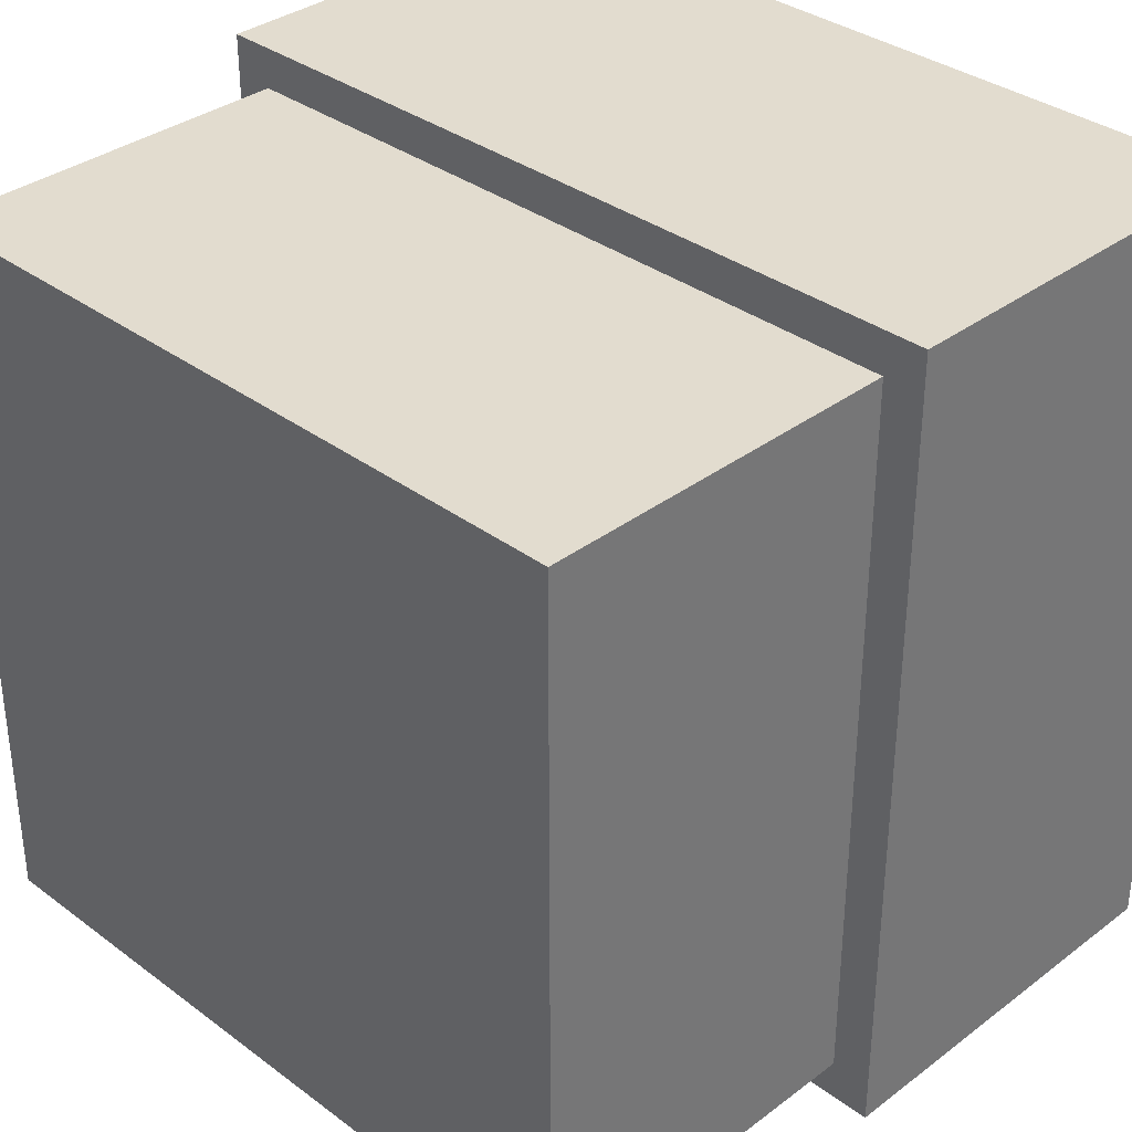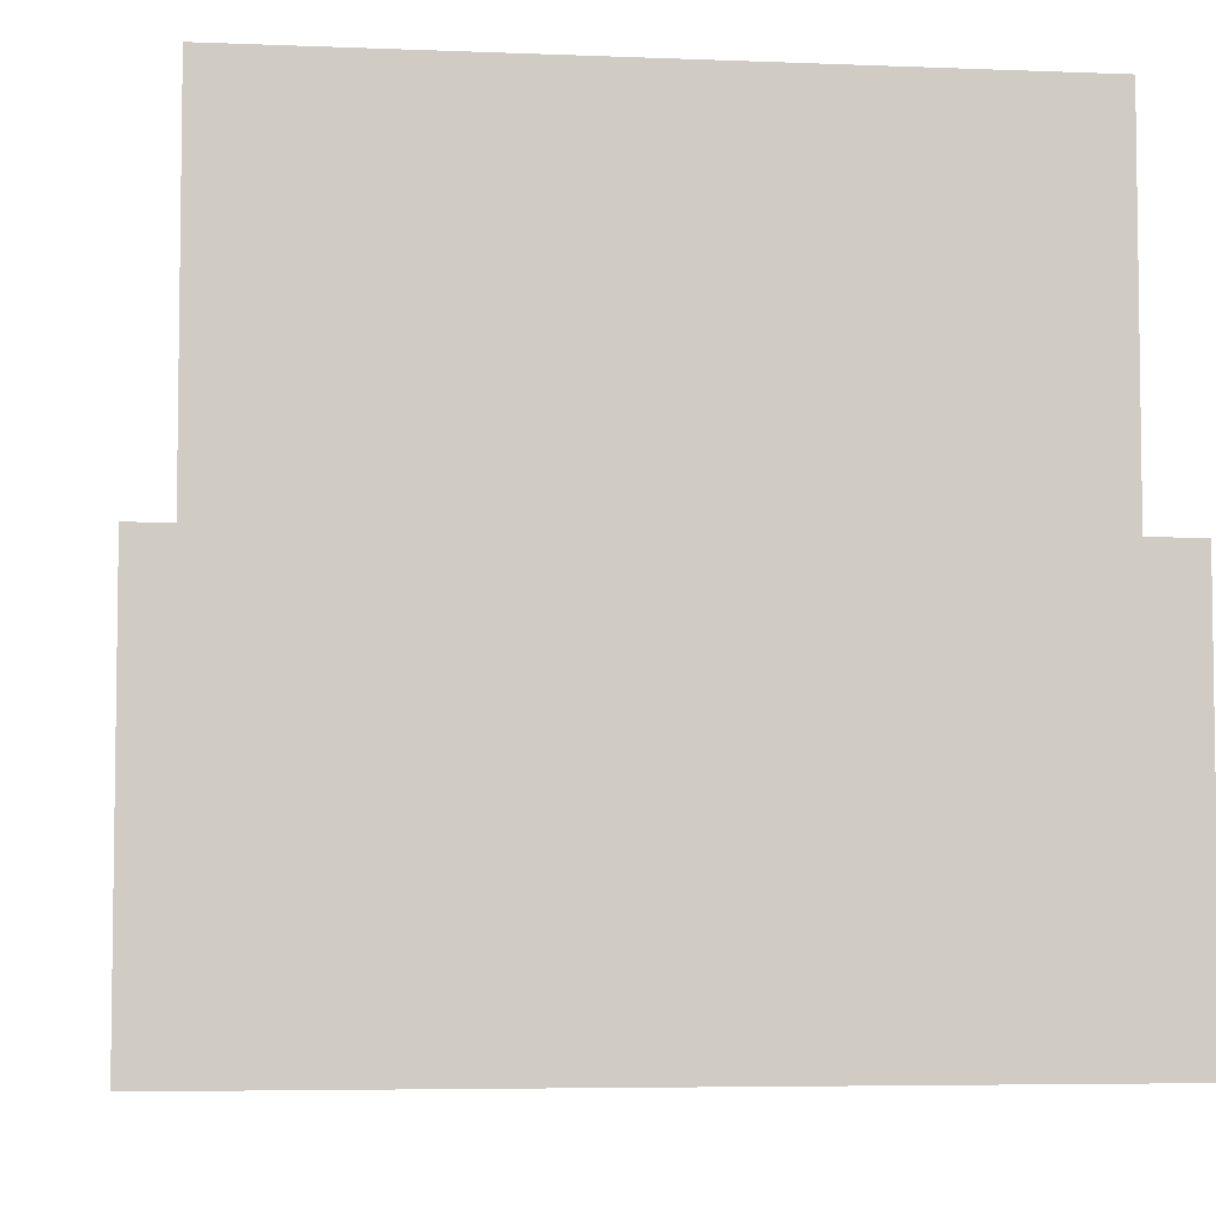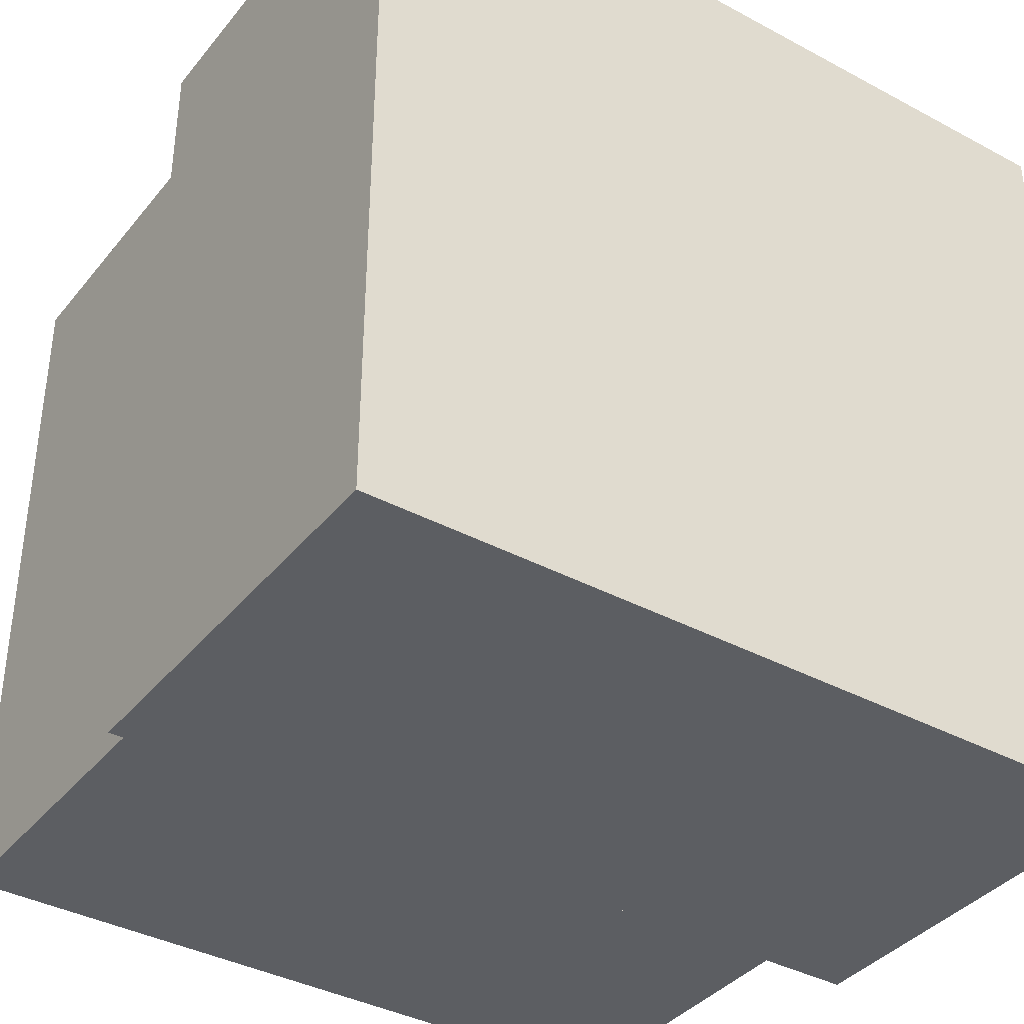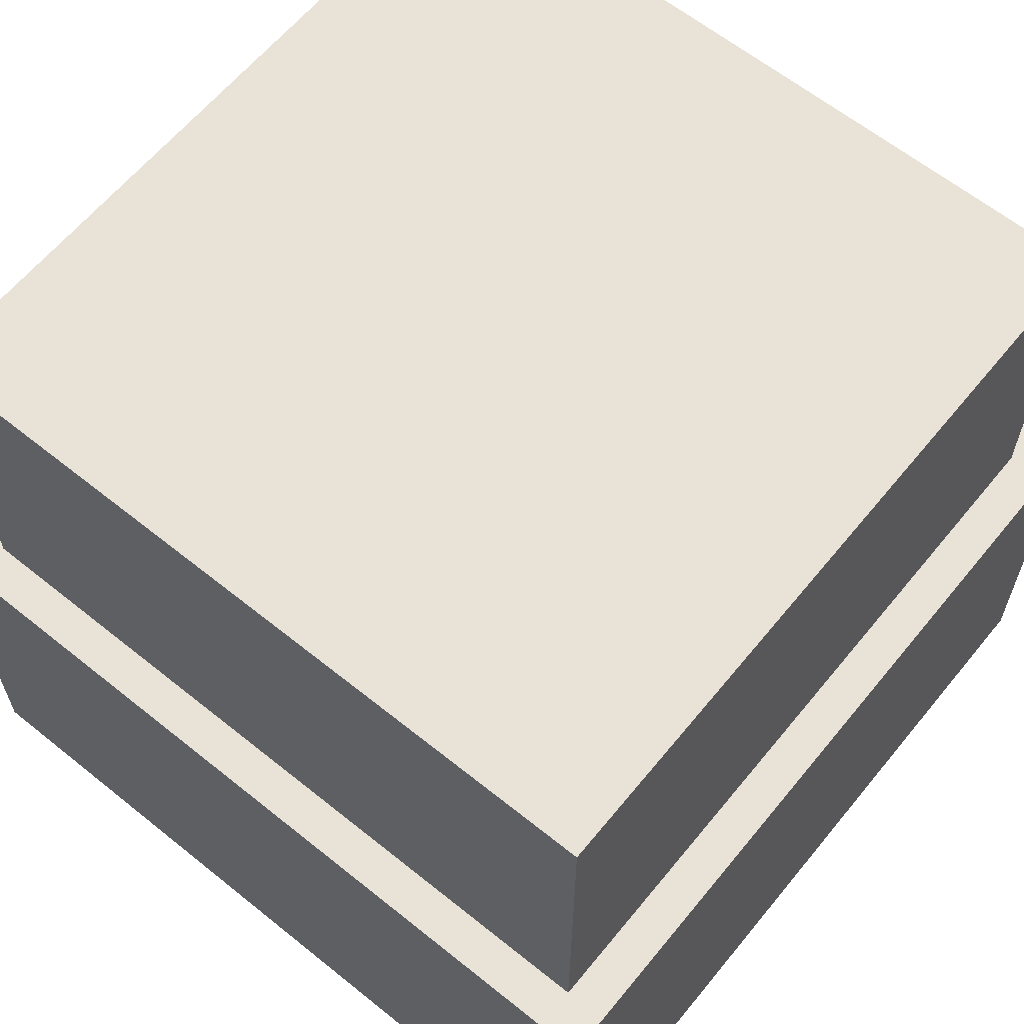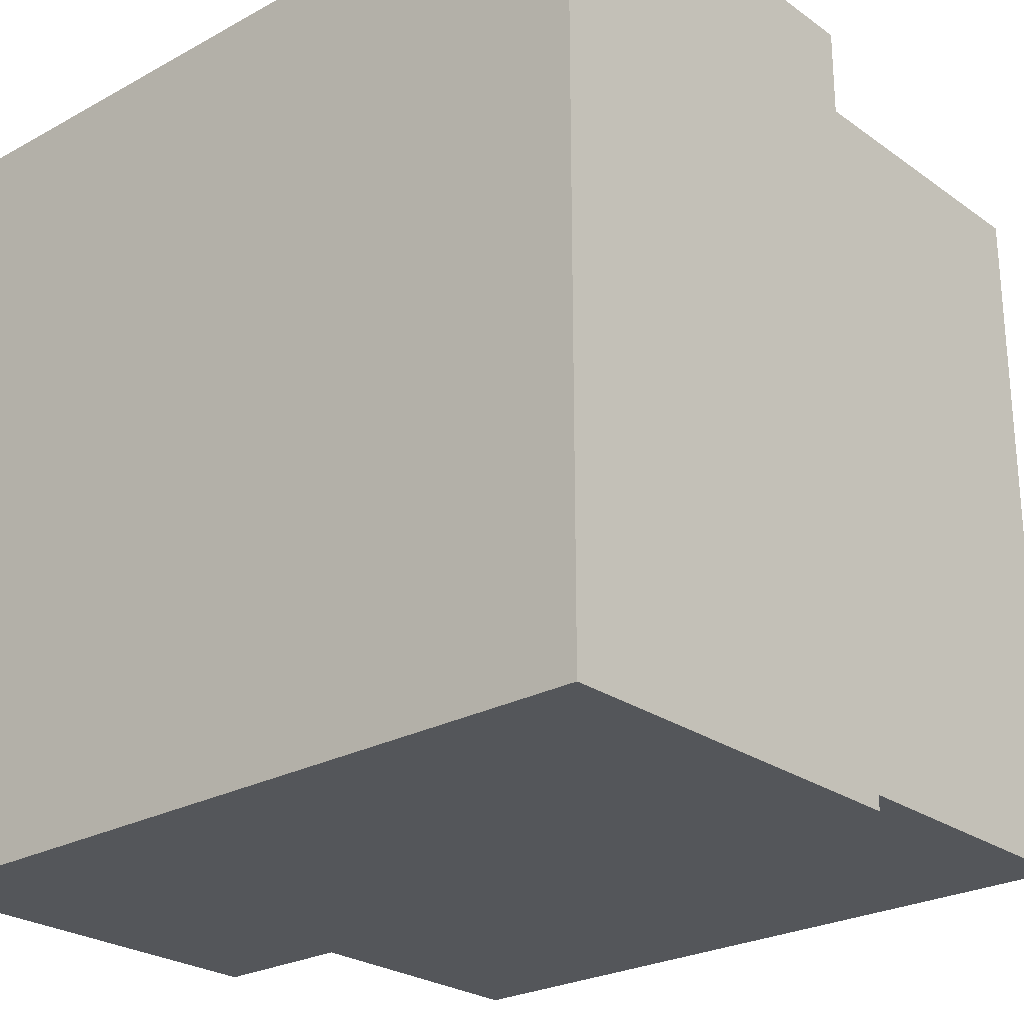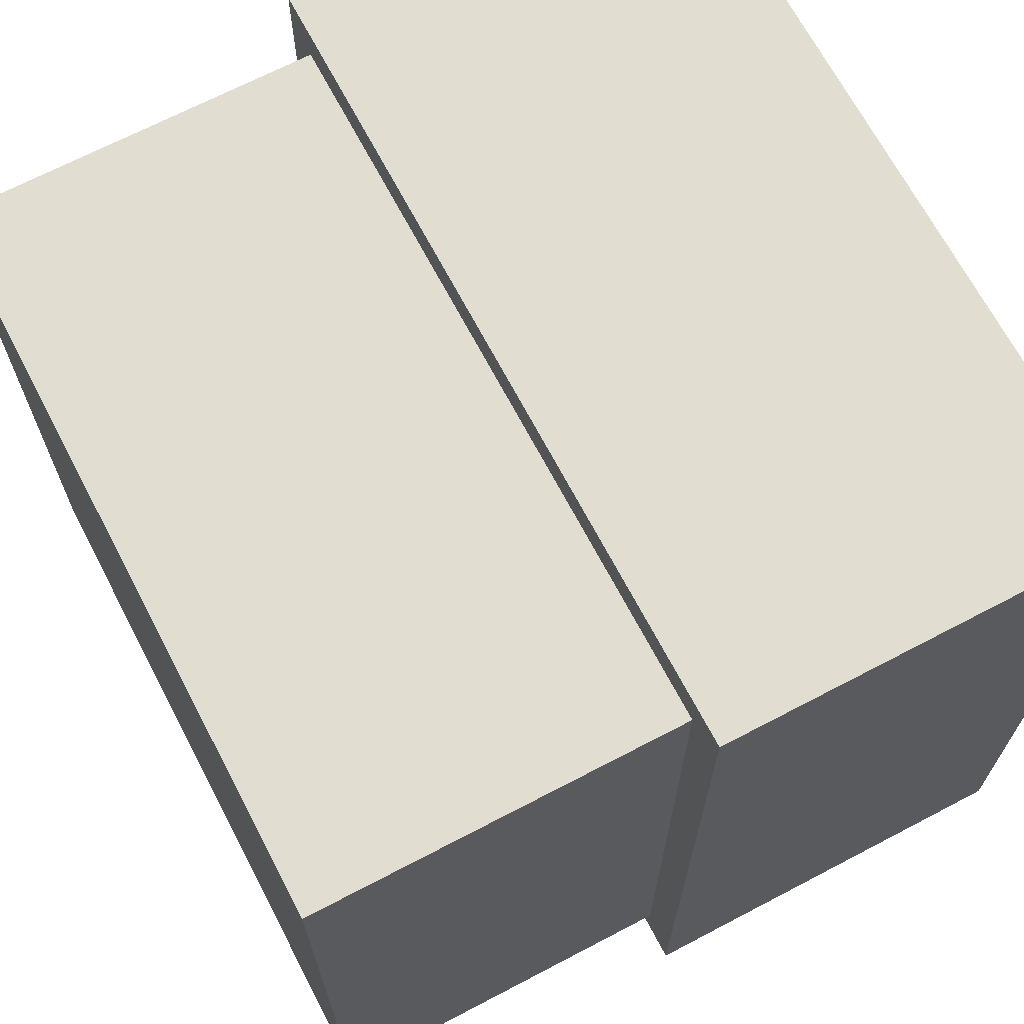
<metadata>
{"format":"obj","ext":"obj","renderer":"f3d","projection":"perspective","resolution":1024,"background":"white","views":[{"elev":34.6,"azim":-135.2,"up":"+Z"},{"elev":-5.3,"azim":-97.2,"up":"+Y"},{"elev":-38.0,"azim":-34.3,"up":"+Z"},{"elev":62.5,"azim":39.2,"up":"+Y"},{"elev":-25.3,"azim":41.4,"up":"+Z"},{"elev":68.4,"azim":-117.7,"up":"+Z"}]}
</metadata>
<code>
o Cube
v 0 0 0
v 0 0 0
v 0 0 0
v 0 0 0
v 0 0 0
v 0 0 0
v 0 0 0
v 0 0 0
f 1 2 4 3
f 3 4 8 7
f 7 8 6 5
f 5 6 2 1
f 3 7 5 1
f 8 4 2 6
o base_node
v -0.5 -0.5 -0.5
v 0.5 -0.5 -0.5
v 0.5 -0.5 0.5
v -0.5 -0.5 0.5
v 0.5 0 0.5
v 0.5 -0 -0.5
v -0.5 -0 -0.5
v -0.5 0 0.5
v -0.45 0.45 0.45
v 0.45 0.45 0.45
v 0.45 0.45 -0.45
v -0.45 0.45 -0.45
v 0.45 0 0.45
v 0.45 -0 -0.45
v -0.45 -0 -0.45
v -0.45 0 0.45
g base_node_sculk_shrieker_top
f 17 18 19 20
g base_node_sculk_shrieker_side
f 12 11 13 16
f 10 9 15 14
f 9 12 16 15
f 11 10 14 13
f 21 22 19 18
f 23 24 17 20
f 22 23 20 19
f 24 21 18 17
g base_node_sculk_shrieker_inner_top
f 13 14 15 16
g base_node_sculk_shrieker_bottom
f 9 10 11 12

</code>
